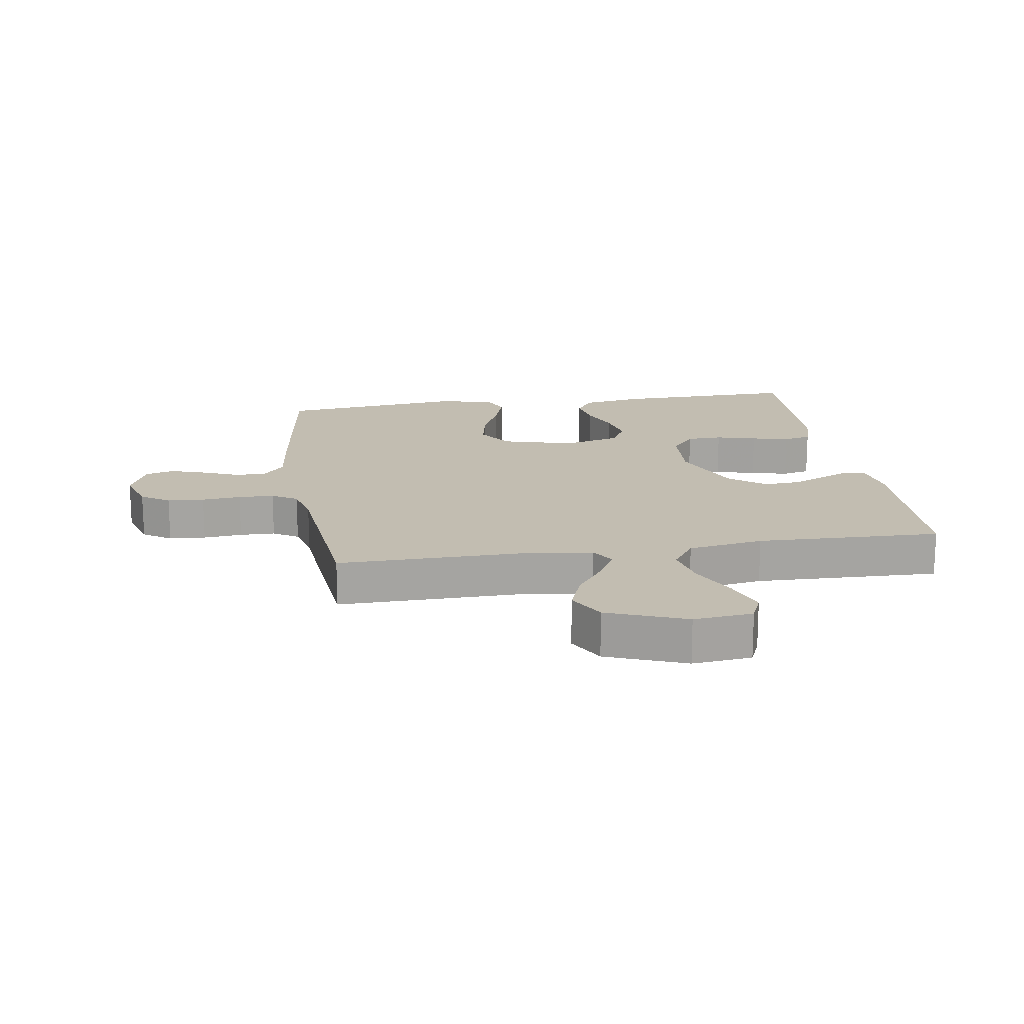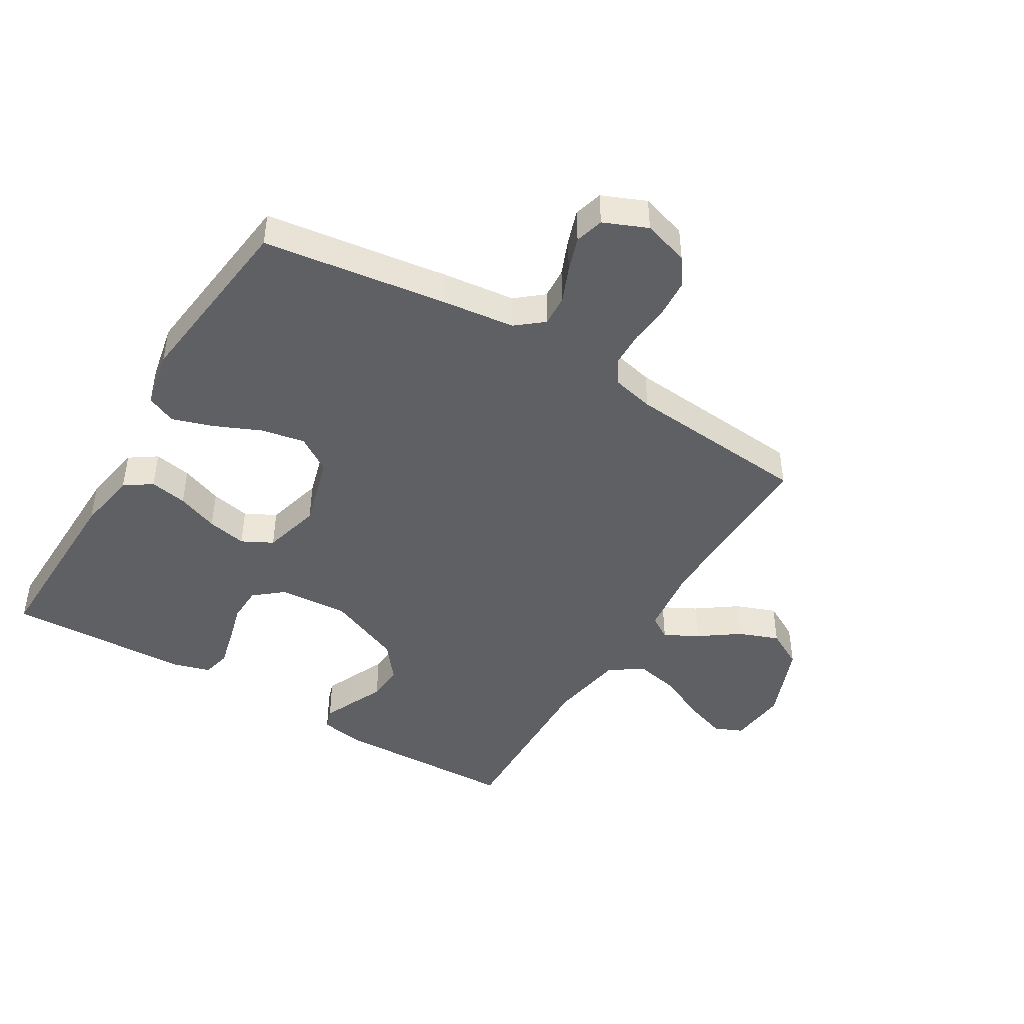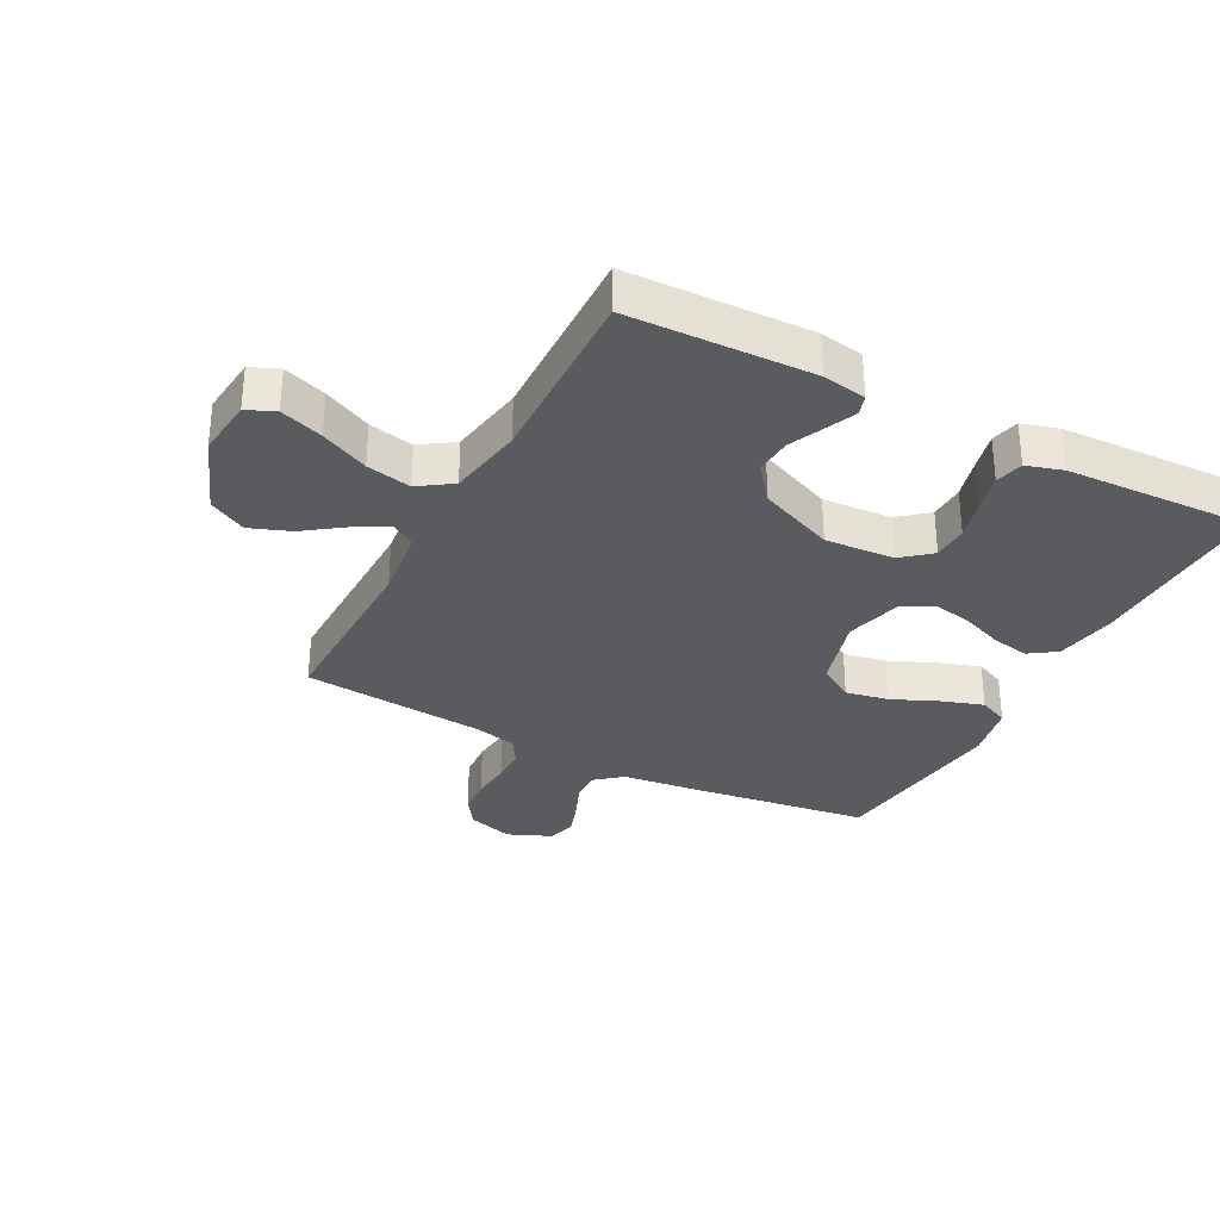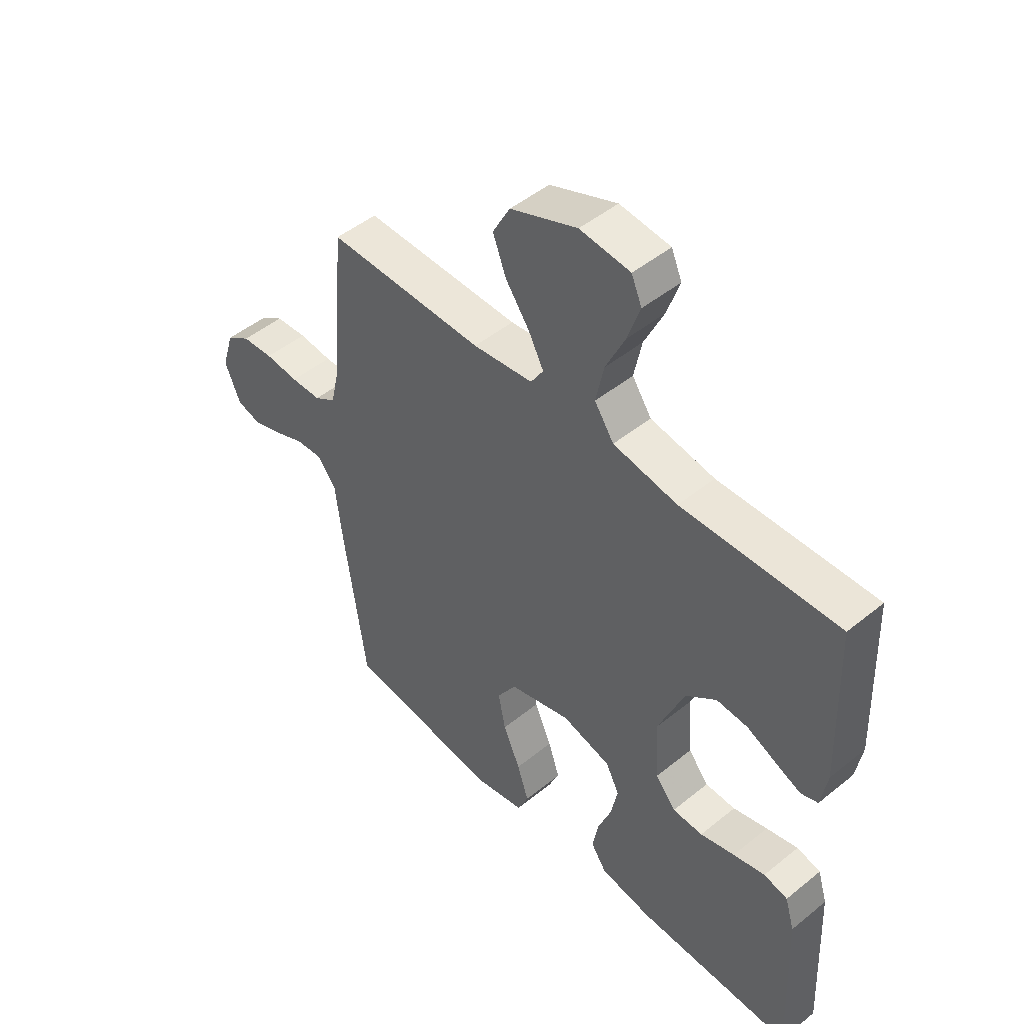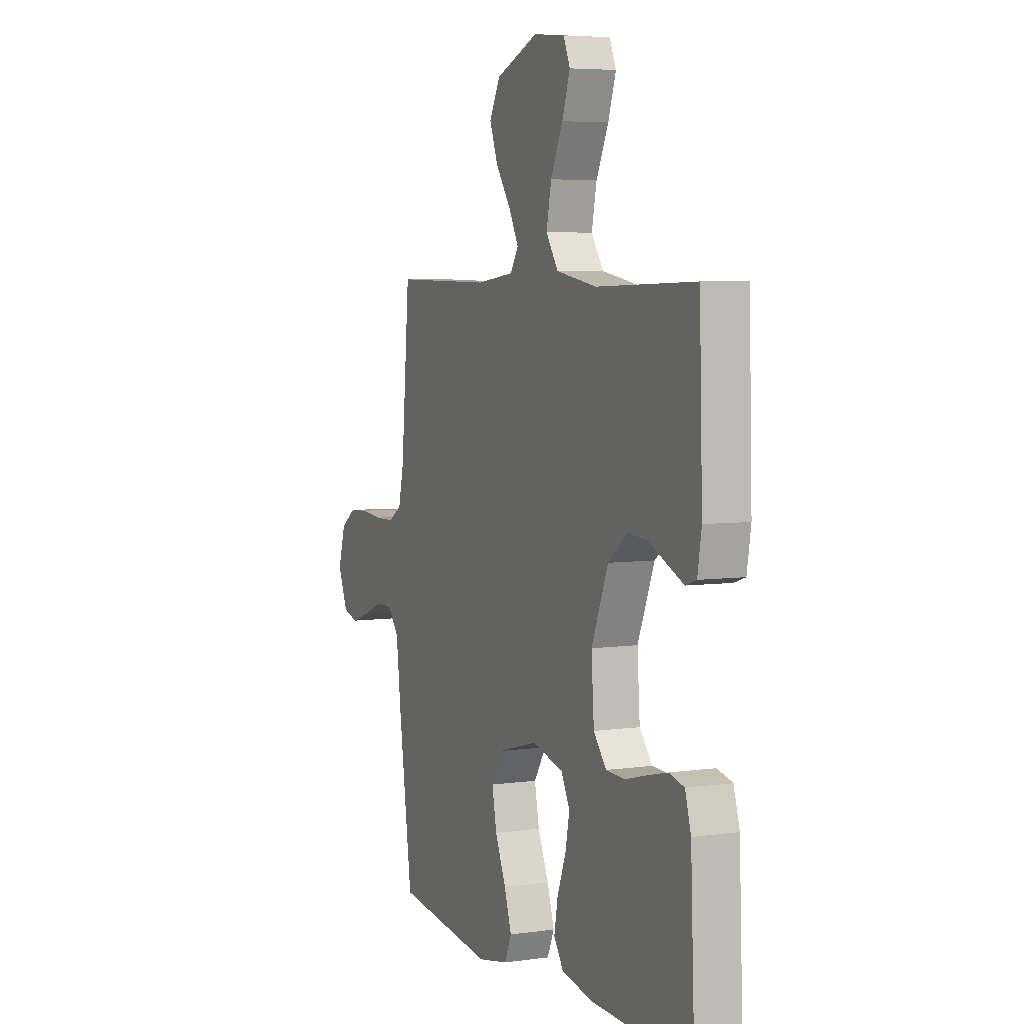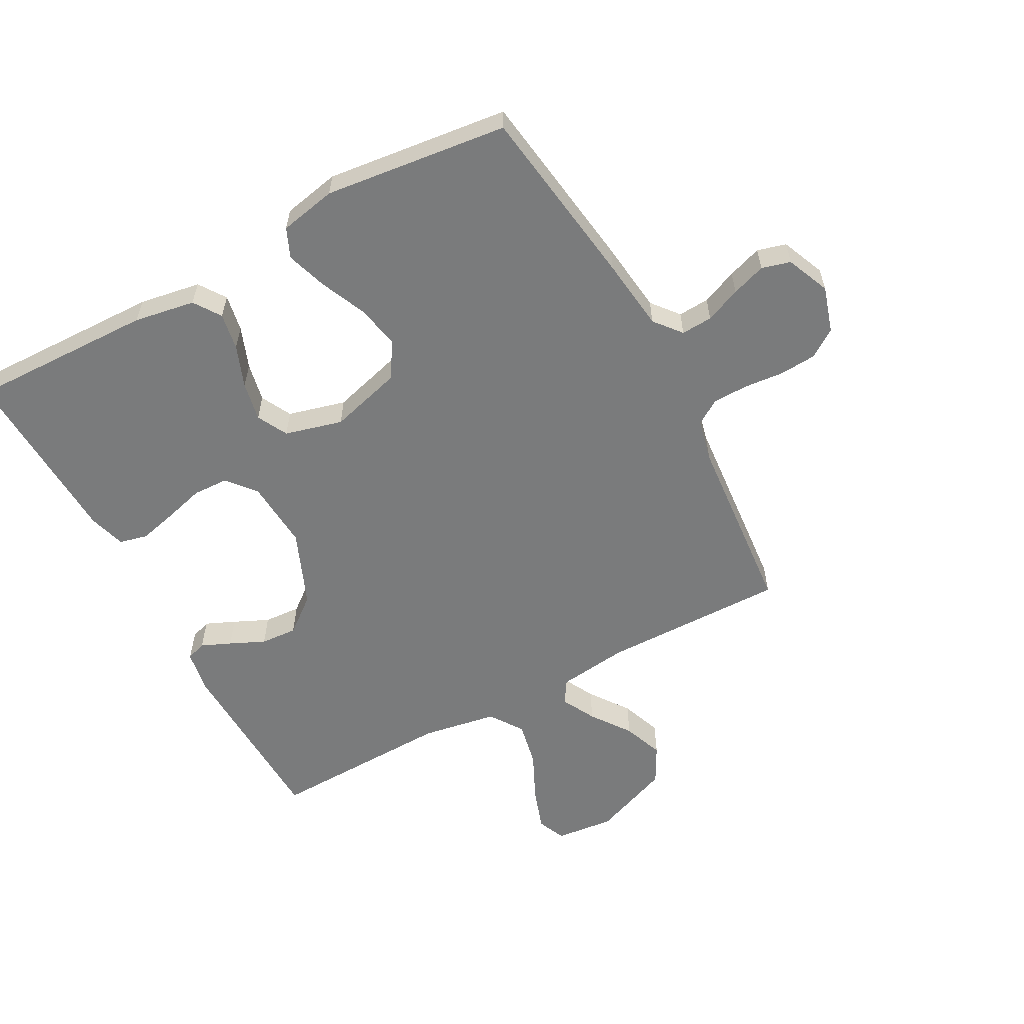
<metadata>
{"format":"obj","ext":"obj","renderer":"f3d","projection":"perspective","resolution":1024,"background":"white","views":[{"elev":17.0,"azim":-8.9,"up":"+Y"},{"elev":-45.1,"azim":-121.0,"up":"+Y"},{"elev":-32.2,"azim":62.2,"up":"+Y"},{"elev":48.0,"azim":47.7,"up":"+Z"},{"elev":5.5,"azim":66.5,"up":"+Z"},{"elev":-58.3,"azim":-151.6,"up":"+Y"}]}
</metadata>
<code>
v 0.5 0.07 0.5
v 0.51 0.07 0.2
v 0.498 0.07 0.129
v 0.465 0.07 0.118
v 0.417 0.07 0.139
v 0.36 0.07 0.165
v 0.3 0.07 0.169
v 0.242 0.07 0.123
v 0.191 0.07 0
v 0.199 0.07 -0.113
v 0.238 0.07 -0.16
v 0.296 0.07 -0.162
v 0.362 0.07 -0.144
v 0.423 0.07 -0.129
v 0.469 0.07 -0.14
v 0.487 0.07 -0.2
v 0.5 0.07 -0.5
v 0.2 0.07 -0.493
v 0.1 0.07 -0.476
v 0.07 0.07 -0.432
v 0.081 0.07 -0.371
v 0.107 0.07 -0.303
v 0.12 0.07 -0.239
v 0.094 0.07 -0.189
v 0 0.07 -0.164
v -0.118 0.07 -0.197
v -0.155 0.07 -0.255
v -0.141 0.07 -0.326
v -0.108 0.07 -0.401
v -0.086 0.07 -0.468
v -0.107 0.07 -0.516
v -0.2 0.07 -0.535
v -0.5 0.07 -0.5
v -0.542 0.07 -0.2
v -0.556 0.07 -0.082
v -0.592 0.07 -0.038
v -0.643 0.07 -0.041
v -0.701 0.07 -0.065
v -0.757 0.07 -0.084
v -0.804 0.07 -0.071
v -0.834 0.07 0
v -0.811 0.07 0.075
v -0.765 0.07 0.106
v -0.705 0.07 0.11
v -0.641 0.07 0.104
v -0.583 0.07 0.105
v -0.542 0.07 0.131
v -0.526 0.07 0.2
v -0.5 0.07 0.5
v -0.2 0.07 0.496
v -0.085 0.07 0.51
v -0.061 0.07 0.548
v -0.09 0.07 0.603
v -0.136 0.07 0.667
v -0.161 0.07 0.733
v -0.128 0.07 0.794
v 0 0.07 0.844
v 0.096 0.07 0.834
v 0.116 0.07 0.788
v 0.092 0.07 0.718
v 0.055 0.07 0.64
v 0.04 0.07 0.567
v 0.077 0.07 0.513
v 0.2 0.07 0.492
v 0.5 0 0.5
v 0.51 0 0.2
v 0.498 0 0.129
v 0.465 0 0.118
v 0.417 0 0.139
v 0.36 0 0.165
v 0.3 0 0.169
v 0.242 0 0.123
v 0.191 0 0
v 0.199 0 -0.113
v 0.238 0 -0.16
v 0.296 0 -0.162
v 0.362 0 -0.144
v 0.423 0 -0.129
v 0.469 0 -0.14
v 0.487 0 -0.2
v 0.5 0 -0.5
v 0.2 0 -0.493
v 0.1 0 -0.476
v 0.07 0 -0.432
v 0.081 0 -0.371
v 0.107 0 -0.303
v 0.12 0 -0.239
v 0.094 0 -0.189
v 0 0 -0.164
v -0.118 0 -0.197
v -0.155 0 -0.255
v -0.141 0 -0.326
v -0.108 0 -0.401
v -0.086 0 -0.468
v -0.107 0 -0.516
v -0.2 0 -0.535
v -0.5 0 -0.5
v -0.542 0 -0.2
v -0.556 0 -0.082
v -0.592 0 -0.038
v -0.643 0 -0.041
v -0.701 0 -0.065
v -0.757 0 -0.084
v -0.804 0 -0.071
v -0.834 0 0
v -0.811 0 0.075
v -0.765 0 0.106
v -0.705 0 0.11
v -0.641 0 0.104
v -0.583 0 0.105
v -0.542 0 0.131
v -0.526 0 0.2
v -0.5 0 0.5
v -0.2 0 0.496
v -0.085 0 0.51
v -0.061 0 0.548
v -0.09 0 0.603
v -0.136 0 0.667
v -0.161 0 0.733
v -0.128 0 0.794
v 0 0 0.844
v 0.096 0 0.834
v 0.116 0 0.788
v 0.092 0 0.718
v 0.055 0 0.64
v 0.04 0 0.567
v 0.077 0 0.513
v 0.2 0 0.492
f 58 59 60 61
f 56 57 58 61
f 56 61 62
f 53 54 55 56
f 52 53 56 62
f 51 52 62 63
f 48 49 50
f 47 48 50 51
f 42 43 44 45
f 42 45 46
f 41 42 46
f 40 41 46
f 37 38 39 40
f 37 40 46 47
f 32 33 34 35
f 30 31 32 35
f 28 29 30 35
f 27 28 35 36
f 26 27 36
f 25 26 36
f 19 20 21 22
f 19 22 23
f 18 19 23
f 17 18 23
f 16 17 23 24
f 12 13 14 15
f 12 15 16 24
f 3 4 5 6
f 1 2 3 6
f 64 1 6 7
f 63 64 7 8
f 51 63 8 9
f 36 37 47 51
f 25 36 51 9
f 11 12 24 25
f 10 11 25
f 9 10 25
f 125 124 123 122
f 125 122 121 120
f 126 125 120
f 120 119 118 117
f 126 120 117 116
f 127 126 116 115
f 114 113 112
f 115 114 112 111
f 109 108 107 106
f 110 109 106
f 110 106 105
f 110 105 104
f 104 103 102 101
f 111 110 104 101
f 99 98 97 96
f 99 96 95 94
f 99 94 93 92
f 100 99 92 91
f 100 91 90
f 100 90 89
f 86 85 84 83
f 87 86 83
f 87 83 82
f 87 82 81
f 88 87 81 80
f 79 78 77 76
f 88 80 79 76
f 70 69 68 67
f 70 67 66 65
f 71 70 65 128
f 72 71 128 127
f 73 72 127 115
f 115 111 101 100
f 73 115 100 89
f 89 88 76 75
f 89 75 74
f 89 74 73
f 1 65 66 2
f 2 66 67 3
f 3 67 68 4
f 4 68 69 5
f 5 69 70 6
f 6 70 71 7
f 7 71 72 8
f 8 72 73 9
f 9 73 74 10
f 10 74 75 11
f 11 75 76 12
f 12 76 77 13
f 13 77 78 14
f 14 78 79 15
f 15 79 80 16
f 16 80 81 17
f 17 81 82 18
f 18 82 83 19
f 19 83 84 20
f 20 84 85 21
f 21 85 86 22
f 22 86 87 23
f 23 87 88 24
f 24 88 89 25
f 25 89 90 26
f 26 90 91 27
f 27 91 92 28
f 28 92 93 29
f 29 93 94 30
f 30 94 95 31
f 31 95 96 32
f 32 96 97 33
f 33 97 98 34
f 34 98 99 35
f 35 99 100 36
f 36 100 101 37
f 37 101 102 38
f 38 102 103 39
f 39 103 104 40
f 40 104 105 41
f 41 105 106 42
f 42 106 107 43
f 43 107 108 44
f 44 108 109 45
f 45 109 110 46
f 46 110 111 47
f 47 111 112 48
f 48 112 113 49
f 49 113 114 50
f 50 114 115 51
f 51 115 116 52
f 52 116 117 53
f 53 117 118 54
f 54 118 119 55
f 55 119 120 56
f 56 120 121 57
f 57 121 122 58
f 58 122 123 59
f 59 123 124 60
f 60 124 125 61
f 61 125 126 62
f 62 126 127 63
f 63 127 128 64
f 64 128 65 1

</code>
